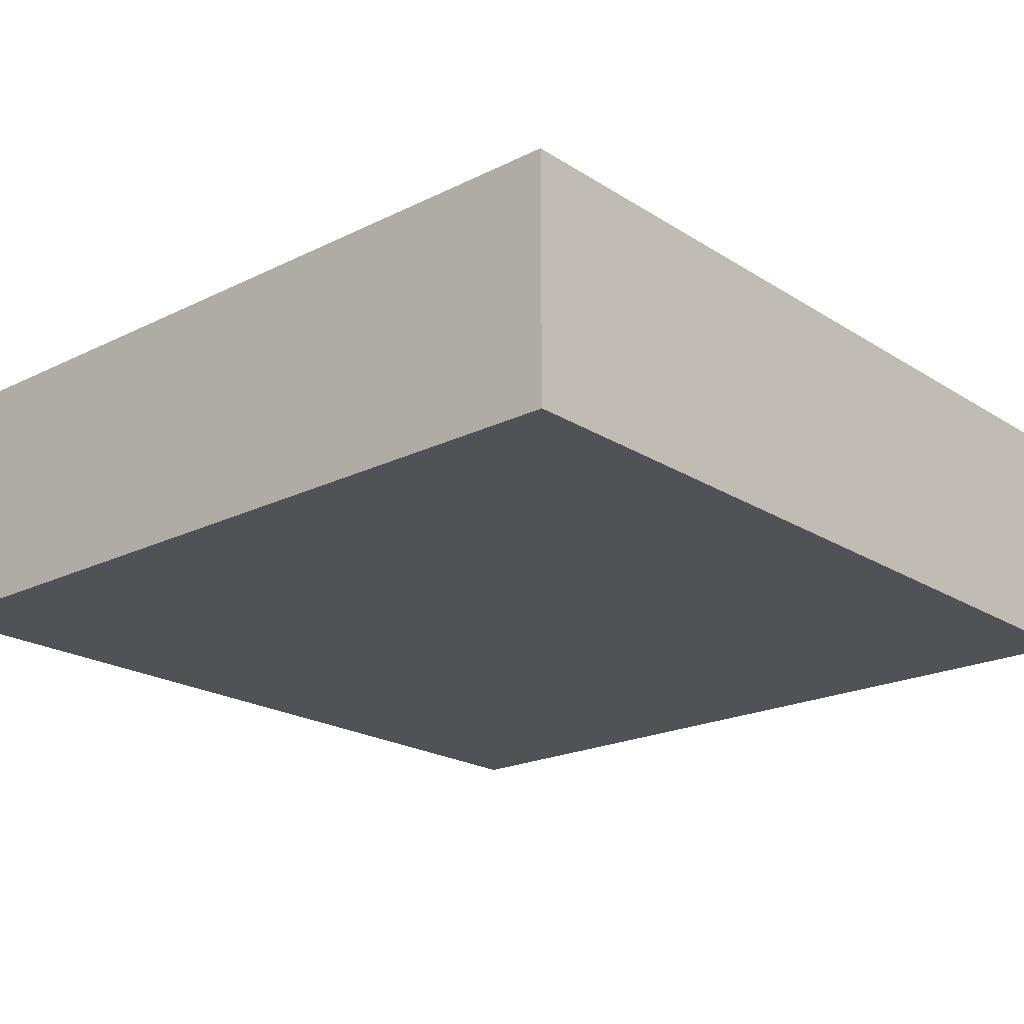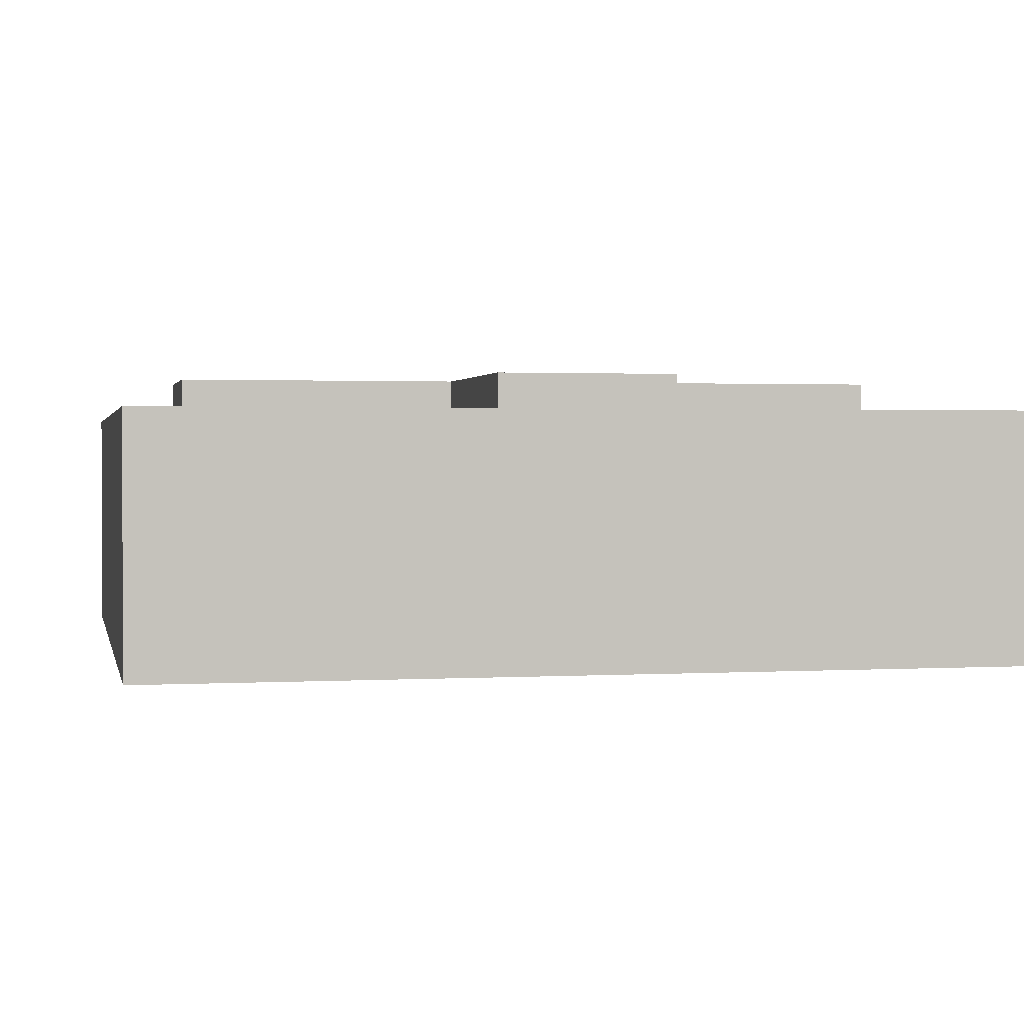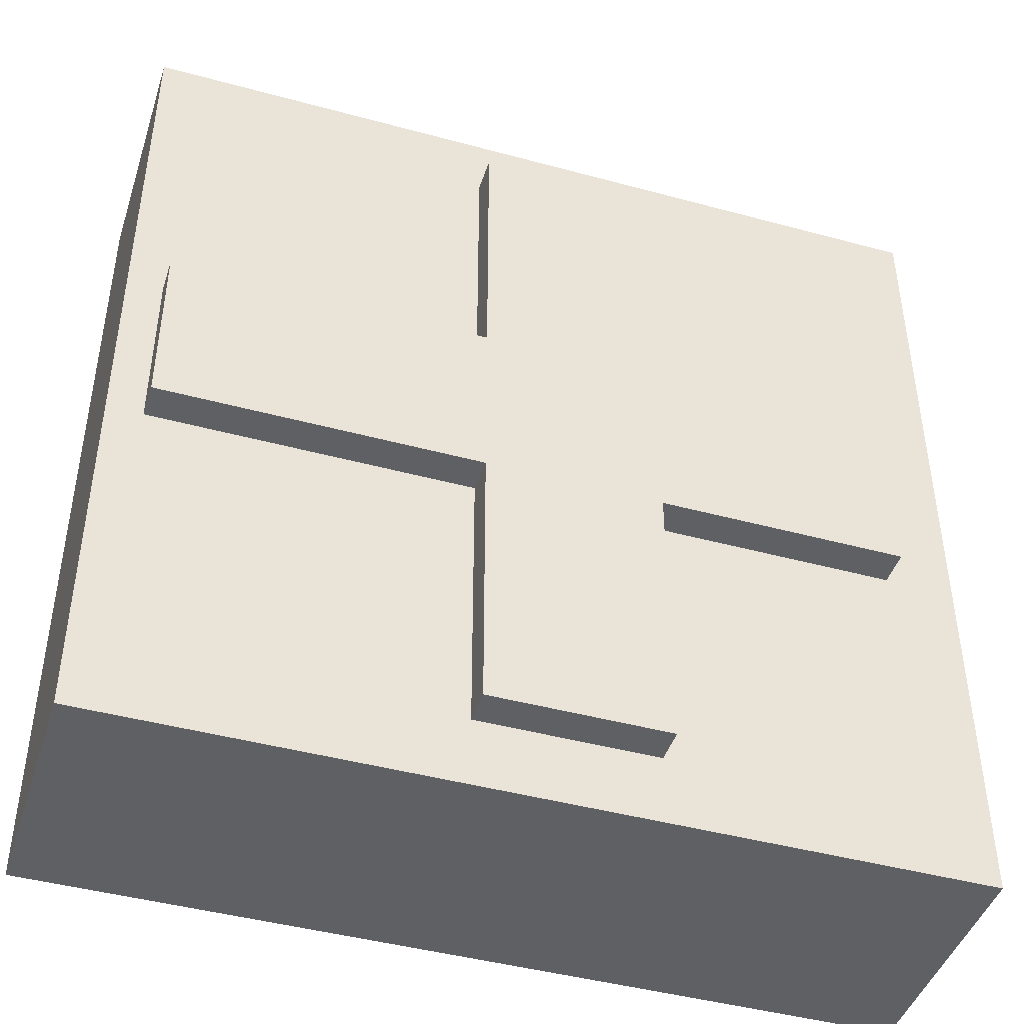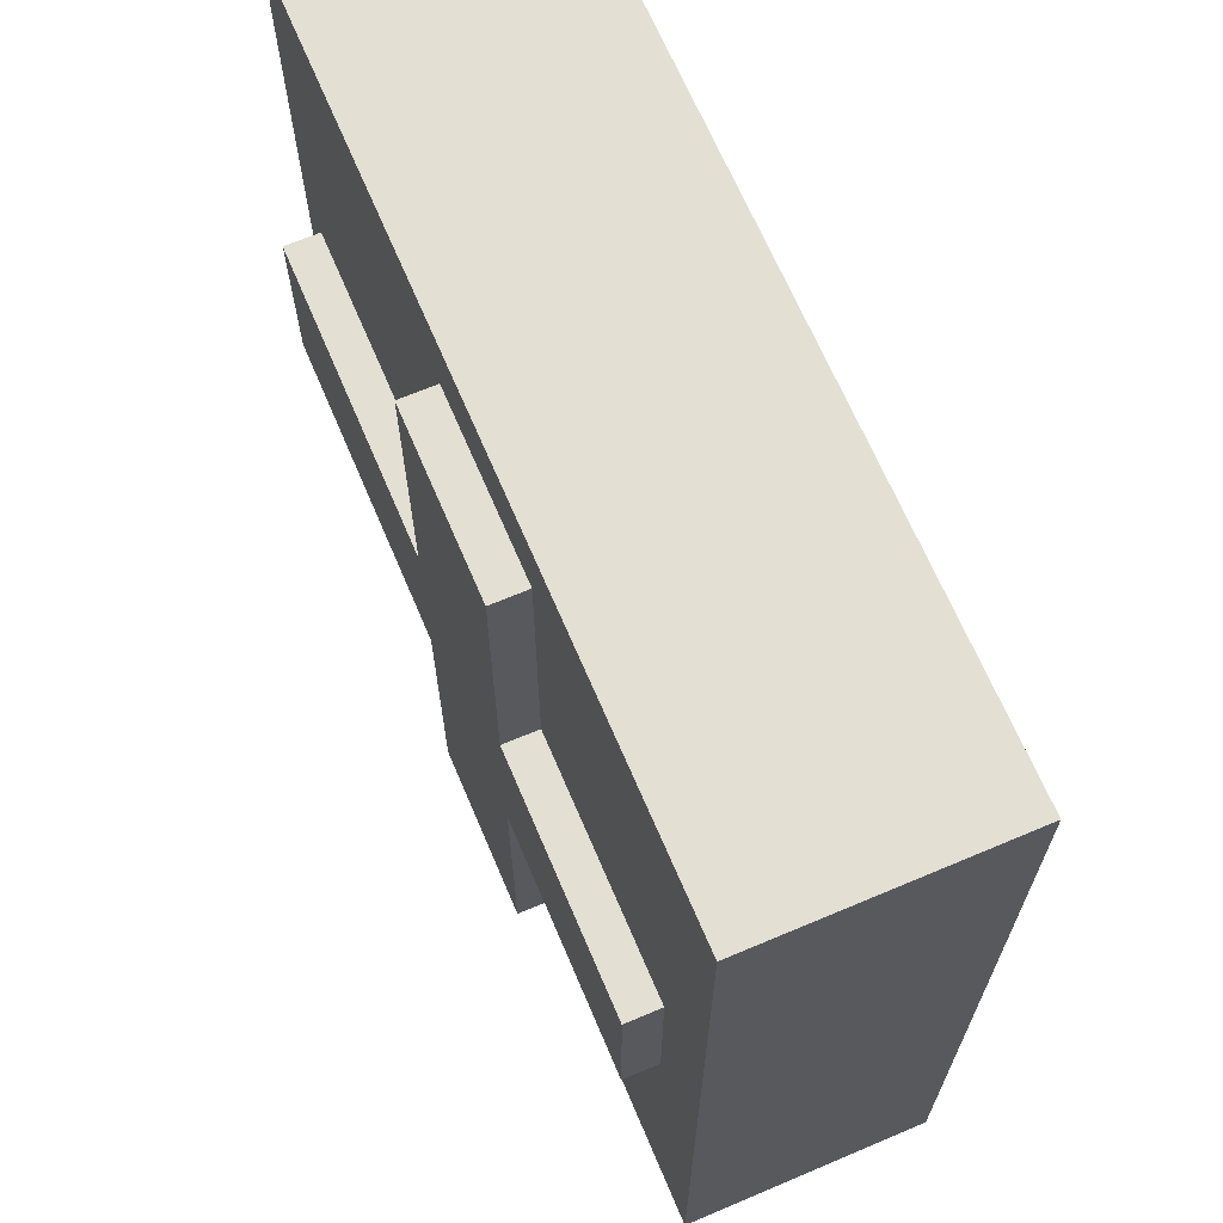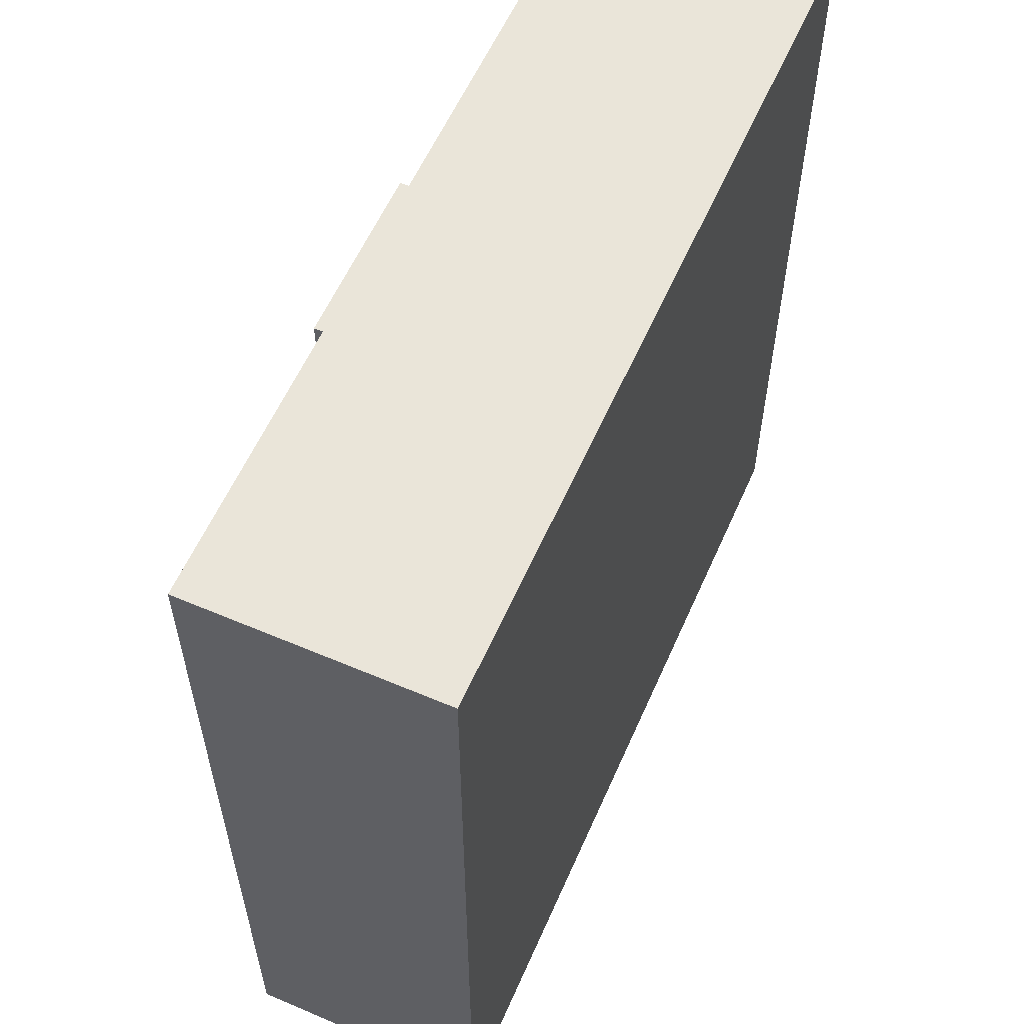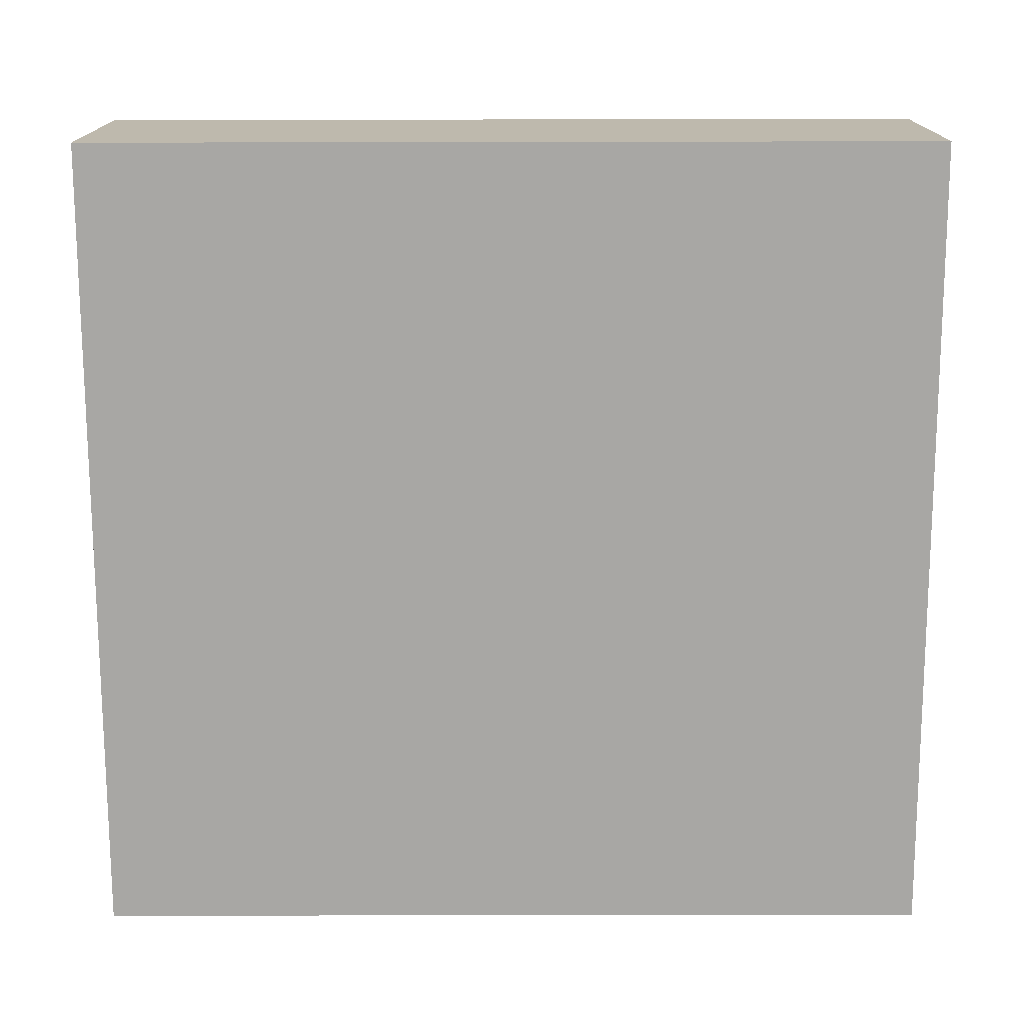
<metadata>
{"format":"obj","ext":"obj","renderer":"f3d","projection":"perspective","resolution":1024,"background":"white","views":[{"elev":-20.9,"azim":-138.5,"up":"+Y"},{"elev":1.4,"azim":-101.9,"up":"+Y"},{"elev":-44.4,"azim":162.4,"up":"+Z"},{"elev":67.1,"azim":-113.0,"up":"+Z"},{"elev":58.5,"azim":-66.3,"up":"+Z"},{"elev":-74.6,"azim":-89.9,"up":"+Y"}]}
</metadata>
<code>
o
v 0.9 2 -0.8
v 0.9 2 -3.3
v 0.9 2.7 -0.8
v 0.9 2.7 -3.3
v 1.1 2.7 -1.8
v 1.1 2.7 -2.3
v 1.1 2.8 -1.8
v 1.1 2.8 -2.3
v 1.8 2.7 -1
v 1.8 2.7 -1.8
v 1.8 2.7 -2.3
v 1.8 2.7 -3.1
v 1.8 2.8 -1
v 1.8 2.8 -1.8
v 1.8 2.8 -2.3
v 1.8 2.8 -3.1
v 2.3 2.7 -1
v 2.3 2.7 -1.8
v 2.3 2.7 -2.3
v 2.3 2.7 -3.1
v 2.3 2.8 -1
v 2.3 2.8 -1.8
v 2.3 2.8 -2.3
v 2.3 2.8 -3.1
v 3.2 2.7 -1.8
v 3.2 2.7 -2.3
v 3.2 2.8 -1.8
v 3.2 2.8 -2.3
v 3.3 2 -0.8
v 3.3 2 -3.3
v 3.3 2.7 -0.8
v 3.3 2.7 -3.3
v 0.9 2 -0.8
v 0.9 2.7 -0.8
v 3.3 2 -0.8
v 3.3 2.7 -0.8
v 1.8 2.7 -1
v 1.8 2.8 -1
v 2.3 2.7 -1
v 2.3 2.8 -1
v 1.1 2.7 -1.8
v 1.1 2.8 -1.8
v 1.8 2.7 -1.8
v 1.8 2.8 -1.8
v 2.3 2.7 -1.8
v 2.3 2.8 -1.8
v 3.2 2.7 -1.8
v 3.2 2.8 -1.8
v 1.1 2.7 -2.3
v 1.1 2.8 -2.3
v 1.8 2.7 -2.3
v 1.8 2.8 -2.3
v 2.3 2.7 -2.3
v 2.3 2.8 -2.3
v 3.2 2.7 -2.3
v 3.2 2.8 -2.3
v 1.8 2.7 -3.1
v 1.8 2.8 -3.1
v 2.3 2.7 -3.1
v 2.3 2.8 -3.1
v 0.9 2 -3.3
v 0.9 2.7 -3.3
v 3.3 2 -3.3
v 3.3 2.7 -3.3
v 0.9 2 -0.8
v 3.3 2 -0.8
v 0.9 2 -3.3
v 3.3 2 -3.3
v 0.9 2.7 -0.8
v 3.3 2.7 -0.8
v 1.8 2.7 -1
v 2.3 2.7 -1
v 1.1 2.7 -1.8
v 1.8 2.7 -1.8
v 2.3 2.7 -1.8
v 3.2 2.7 -1.8
v 1.1 2.7 -2.3
v 1.8 2.7 -2.3
v 2.3 2.7 -2.3
v 3.2 2.7 -2.3
v 1.8 2.7 -3.1
v 2.3 2.7 -3.1
v 0.9 2.7 -3.3
v 3.3 2.7 -3.3
v 1.8 2.8 -1
v 2.3 2.8 -1
v 1.1 2.8 -1.8
v 1.8 2.8 -1.8
v 2.3 2.8 -1.8
v 3.2 2.8 -1.8
v 1.1 2.8 -2.3
v 1.8 2.8 -2.3
v 2.3 2.8 -2.3
v 3.2 2.8 -2.3
v 1.8 2.8 -3.1
v 2.3 2.8 -3.1
f 3 2 1
f 4 2 3
f 7 6 5
f 8 6 7
f 13 10 9
f 14 10 13
f 15 12 11
f 16 12 15
f 17 18 21
f 21 18 22
f 19 20 23
f 23 20 24
f 25 26 27
f 27 26 28
f 29 30 31
f 31 30 32
f 35 34 33
f 36 34 35
f 39 38 37
f 40 38 39
f 43 42 41
f 44 42 43
f 47 46 45
f 48 46 47
f 49 50 51
f 51 50 52
f 53 54 55
f 55 54 56
f 57 58 59
f 59 58 60
f 61 62 63
f 63 62 64
f 67 66 65
f 68 66 67
f 69 70 71
f 71 70 72
f 69 71 73
f 73 71 74
f 72 70 75
f 75 70 76
f 69 73 77
f 76 70 80
f 77 78 81
f 79 80 82
f 77 81 83
f 81 82 83
f 69 77 83
f 82 80 84
f 83 82 84
f 80 70 84
f 85 86 88
f 88 86 89
f 87 88 91
f 89 90 91
f 88 89 91
f 91 90 92
f 92 90 93
f 93 90 94
f 92 93 95
f 95 93 96

</code>
